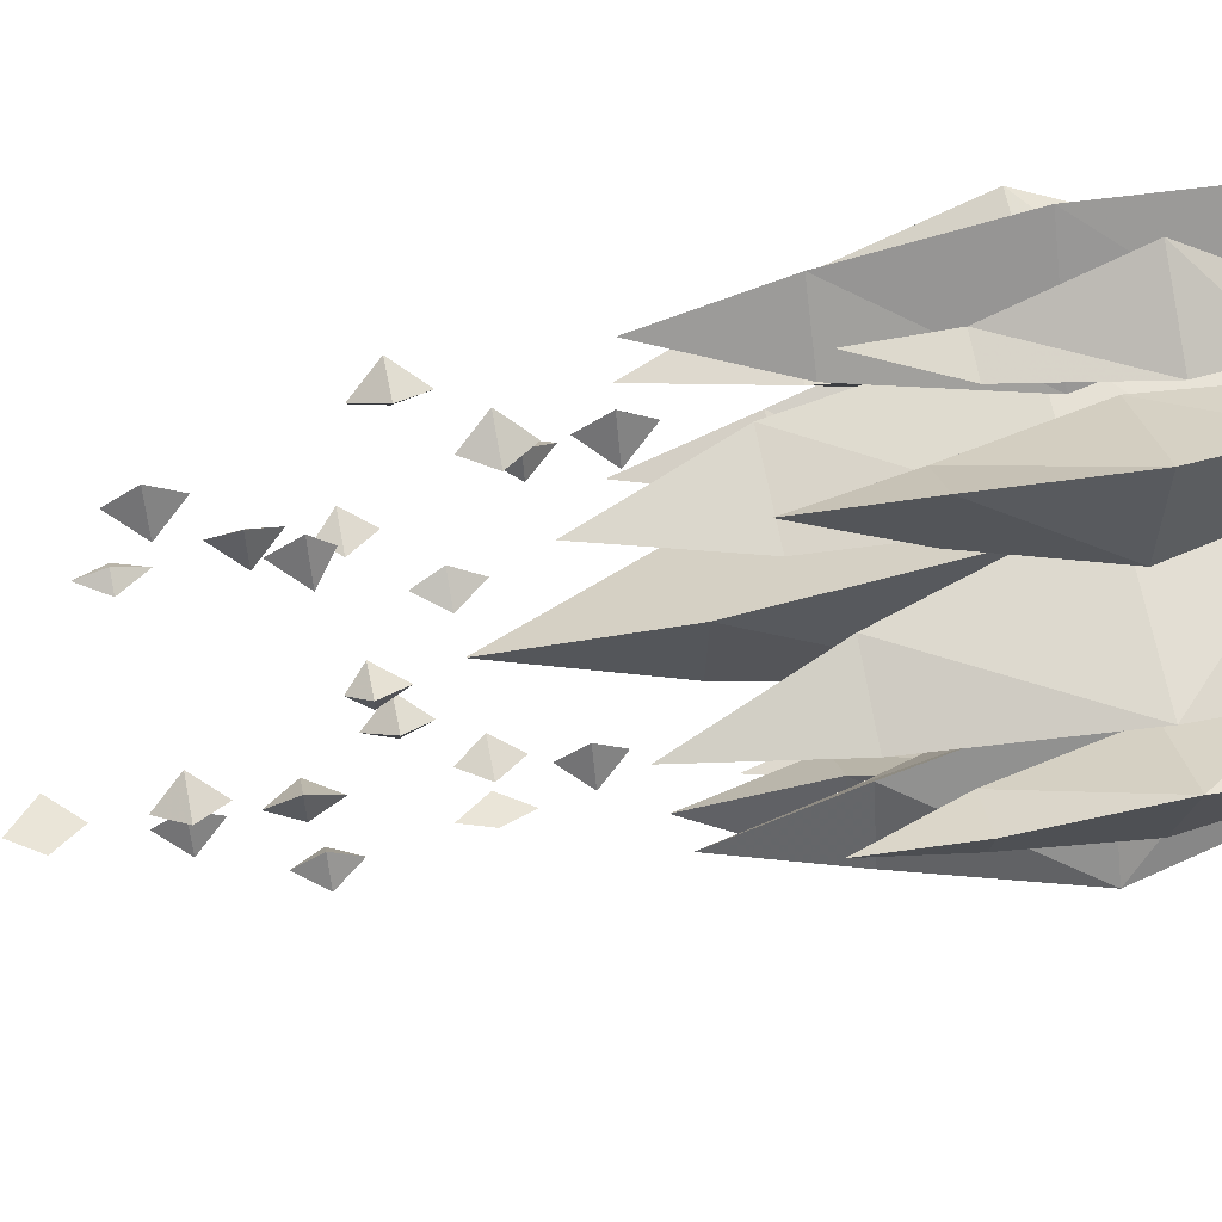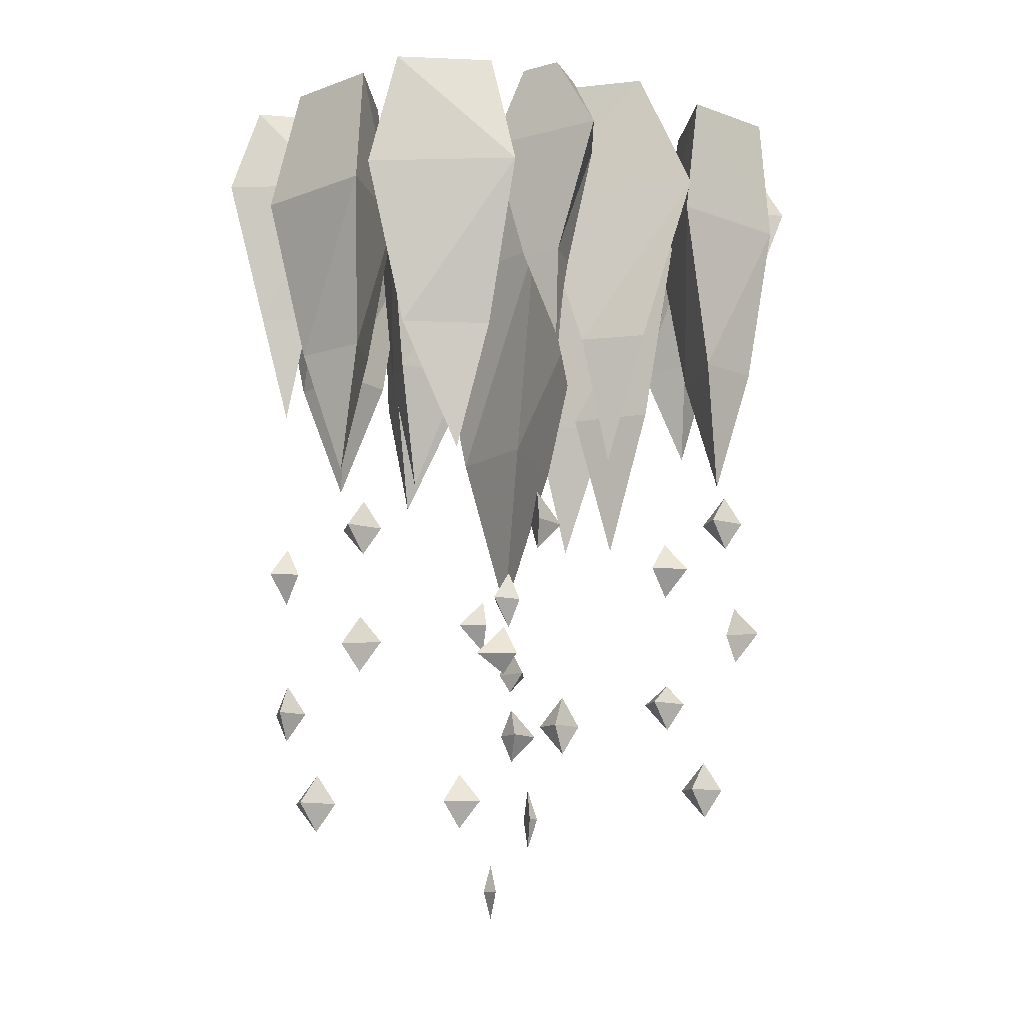
<metadata>
{"format":"obj","ext":"obj","renderer":"f3d","projection":"perspective","resolution":1024,"background":"white","views":[{"elev":58.7,"azim":78.7,"up":"+Z"},{"elev":-11.7,"azim":-101.7,"up":"+Y"}]}
</metadata>
<code>
v -0.07031 -0.1016 -0.03906
v -0.03125 -0.1016 -0.09375
v -0.03906 -0.03906 -0.09375
v -0.07031 -0.03906 -0.05469
v -0.1016 -0.1016 -0.1016
v -0.07812 -0.1953 -0.09375
v -0.07031 -0.1953 -0.0625
v -0.04688 -0.1953 -0.09375
v -0.09375 -0.03906 -0.09375
v -0.07031 -0.2734 -0.08594
v -0.09375 -0.125 0
v -0.01562 -0.125 0.05469
v -0.01562 -0.03906 0.03906
v -0.07812 -0.03906 0
v -0.01562 -0.125 -0.03906
v -0.02344 -0.2422 -0.01562
v -0.07031 -0.2422 0
v -0.02344 -0.2422 0.03125
v -0.02344 -0.03906 -0.03125
v -0.03906 -0.3438 0
v -0.08594 -0.1094 0.1172
v 0 -0.1094 0.1094
v -0.01562 -0.03906 0.1016
v -0.07031 -0.03906 0.1016
v -0.04688 -0.1094 0.04688
v -0.04688 -0.2109 0.07812
v -0.07031 -0.2109 0.1016
v -0.02344 -0.2109 0.09375
v -0.04688 -0.03906 0.0625
v -0.04688 -0.3047 0.09375
v 0.05469 -0.125 0.2266
v 0.05469 -0.125 0.1328
v 0.03906 -0.03906 0.1406
v 0.03906 -0.03906 0.2109
v -0.02344 -0.125 0.1797
v 0 -0.2344 0.1797
v 0.03906 -0.2344 0.2109
v 0.03125 -0.2344 0.1484
v -0.01562 -0.03906 0.1797
v 0.01562 -0.3203 0.1797
v -0.07812 -0.1016 0.1484
v -0.1484 -0.1016 0.1484
v -0.1406 -0.03906 0.1641
v -0.08594 -0.03906 0.1641
v -0.1172 -0.1016 0.2031
v -0.1172 -0.1953 0.1875
v -0.09375 -0.1953 0.1641
v -0.1328 -0.1953 0.1641
v -0.1172 -0.03906 0.2031
v -0.1172 -0.2734 0.1719
v -0.1094 -0.1016 -0.1953
v -0.1641 -0.1016 -0.1562
v -0.1484 -0.03906 -0.1562
v -0.1094 -0.03906 -0.1797
v -0.1016 -0.1016 -0.125
v -0.1094 -0.1953 -0.1484
v -0.1094 -0.1953 -0.1797
v -0.1406 -0.1953 -0.1562
v -0.1016 -0.03906 -0.1328
v -0.1172 -0.2734 -0.1562
v 0.0625 -0.1016 0.04688
v 0.03906 -0.1016 0.125
v 0.0625 -0.03906 0.1094
v 0.08594 -0.03906 0.0625
v 0.1172 -0.1016 0.1094
v 0.1016 -0.2031 0.09375
v 0.08594 -0.2031 0.07031
v 0.0625 -0.2031 0.1094
v 0.1172 -0.03906 0.09375
v 0.08594 -0.2812 0.09375
v 0.02344 -0.1016 -0.07812
v 0.07031 -0.1016 -0.007812
v 0.07031 -0.03906 -0.03125
v 0.05469 -0.03906 -0.07812
v 0.1094 -0.1016 -0.07812
v 0.08594 -0.1953 -0.07812
v 0.05469 -0.1953 -0.07812
v 0.07031 -0.1953 -0.03906
v 0.09375 -0.03906 -0.07812
v 0.07031 -0.2656 -0.0625
v -0.1875 -0.1016 0.1016
v -0.1172 -0.1016 0.09375
v -0.1328 -0.03906 0.07812
v -0.1797 -0.03906 0.07812
v -0.1562 -0.1016 0.02344
v -0.1641 -0.1953 0.04688
v -0.1797 -0.1953 0.07812
v -0.1406 -0.1953 0.07812
v -0.1562 -0.03906 0.03906
v -0.1562 -0.2656 0.0625
v 0.04688 -0.1016 -0.1016
v 0.04688 -0.1016 -0.1719
v 0.03125 -0.03906 -0.1641
v 0.01562 -0.03906 -0.1172
v -0.02344 -0.1016 -0.1562
v 0 -0.1953 -0.1406
v 0.01562 -0.1953 -0.1172
v 0.03125 -0.1953 -0.1562
v -0.007812 -0.03906 -0.1406
v 0.01562 -0.2656 -0.1406
v -0.1328 -0.1016 -0.07812
v -0.1953 -0.1016 -0.125
v -0.1953 -0.03906 -0.1094
v -0.1641 -0.03906 -0.07031
v -0.2188 -0.1016 -0.04688
v -0.1953 -0.1953 -0.0625
v -0.1641 -0.1953 -0.07031
v -0.1875 -0.1953 -0.1016
v -0.2031 -0.03906 -0.0625
v -0.1875 -0.2656 -0.07812
v -0.01562 -0.07812 -0.1953
v -0.04688 -0.07812 -0.2266
v -0.04688 -0.03906 -0.2109
v -0.03125 -0.03906 -0.1953
v -0.0625 -0.07812 -0.1797
v -0.04688 -0.1641 -0.1875
v -0.03125 -0.1641 -0.1953
v -0.04688 -0.1641 -0.2109
v -0.04688 -0.03906 -0.1875
v -0.04688 -0.2266 -0.1953
v 0.125 -0.07812 -0.02344
v 0.09375 -0.07812 0.007812
v 0.1094 -0.03906 0.007812
v 0.125 -0.03906 0
v 0.1406 -0.07812 0.03125
v 0.1328 -0.1562 0.01562
v 0.125 -0.1562 0
v 0.1094 -0.1562 0.007812
v 0.1328 -0.03906 0.01562
v 0.125 -0.2188 0.007812
v -0.2266 -0.07812 0.02344
v -0.1875 -0.07812 0.03125
v -0.1875 -0.03906 0.02344
v -0.2109 -0.03906 0.007812
v -0.1875 -0.07812 -0.02344
v -0.1953 -0.1484 -0.007812
v -0.2109 -0.1484 0.007812
v -0.1953 -0.1484 0.01562
v -0.1953 -0.03906 -0.007812
v -0.2031 -0.2031 0.007812
v -0.05469 -0.07812 0.2344
v -0.01562 -0.07812 0.2109
v -0.02344 -0.03906 0.2031
v -0.04688 -0.03906 0.2109
v -0.05469 -0.07812 0.1797
v -0.04688 -0.1484 0.1953
v -0.04688 -0.1484 0.2109
v -0.03125 -0.1484 0.2031
v -0.04688 -0.03906 0.1953
v -0.04688 -0.2031 0.2109
v -0.07031 -0.1406 -0.01562
v -0.007812 -0.1406 -0.1094
v -0.02344 -0.03906 -0.1094
v -0.07031 -0.03906 -0.03125
v -0.1172 -0.1406 -0.1172
v -0.09375 -0.2734 -0.1016
v -0.07031 -0.2734 -0.04688
v -0.03906 -0.2734 -0.1016
v -0.1016 -0.03906 -0.1094
v -0.07031 -0.375 -0.08594
v -0.125 -0.1719 0.007812
v 0 -0.1719 0.08594
v 0 -0.03906 0.0625
v -0.1016 -0.03906 -0.007812
v 0 -0.1719 -0.0625
v -0.01562 -0.3438 -0.03125
v -0.09375 -0.3438 0
v -0.007812 -0.3438 0.04688
v -0.007812 -0.03906 -0.04688
v -0.03906 -0.4766 0
v -0.1016 -0.1484 0.1406
v 0.01562 -0.1484 0.125
v 0.007812 -0.03906 0.1094
v -0.09375 -0.03906 0.1172
v -0.04688 -0.1484 0.03125
v -0.04688 -0.3047 0.0625
v -0.08594 -0.3047 0.1172
v -0.007812 -0.3047 0.1016
v -0.04688 -0.03906 0.03906
v -0.04688 -0.4219 0.09375
v 0.03906 -0.09375 0.2109
v 0.03906 -0.09375 0.1484
v 0.03125 -0.03906 0.1562
v 0.03125 -0.03906 0.1953
v -0.007812 -0.09375 0.1797
v 0.01562 -0.1719 0.1797
v 0.03125 -0.1719 0.1953
v 0.03125 -0.1719 0.1641
v 0 -0.03906 0.1797
v 0.01562 -0.2344 0.1797
v -0.05469 -0.1406 0.1406
v -0.1719 -0.1406 0.1328
v -0.1562 -0.03906 0.1484
v -0.07031 -0.03906 0.1562
v -0.1172 -0.1406 0.2266
v -0.1172 -0.2734 0.2031
v -0.07812 -0.2734 0.1562
v -0.1484 -0.2734 0.1562
v -0.1172 -0.03906 0.2188
v -0.1172 -0.375 0.1719
v -0.1094 -0.1328 -0.08594
v -0.2031 -0.1328 -0.1484
v -0.2031 -0.03906 -0.125
v -0.1484 -0.03906 -0.0625
v -0.2344 -0.1328 -0.03125
v -0.2031 -0.2656 -0.04688
v -0.1484 -0.2656 -0.0625
v -0.1953 -0.2656 -0.1172
v -0.2109 -0.03906 -0.04688
v -0.1875 -0.3672 -0.07031
v 0 -0.1328 -0.08594
v 0.0625 -0.1328 0.01562
v 0.07031 -0.03906 -0.01562
v 0.03906 -0.03906 -0.08594
v 0.1328 -0.1328 -0.08594
v 0.09375 -0.2656 -0.08594
v 0.03906 -0.2656 -0.08594
v 0.07031 -0.2656 -0.02344
v 0.1094 -0.03906 -0.08594
v 0.07031 -0.3672 -0.07031
v 0.04688 -0.1328 0.01562
v 0.01562 -0.1328 0.1406
v 0.04688 -0.03906 0.125
v 0.07812 -0.03906 0.04688
v 0.1406 -0.1328 0.1172
v 0.1172 -0.2812 0.09375
v 0.07812 -0.2812 0.05469
v 0.05469 -0.2812 0.1172
v 0.1328 -0.03906 0.1016
v 0.09375 -0.3984 0.08594
v -0.2109 -0.1328 0.125
v -0.09375 -0.1328 0.1094
v -0.1172 -0.03906 0.08594
v -0.1953 -0.03906 0.08594
v -0.1562 -0.1328 0
v -0.1719 -0.2656 0.03906
v -0.1953 -0.2656 0.08594
v -0.125 -0.2656 0.08594
v -0.1641 -0.03906 0.02344
v -0.1641 -0.3672 0.0625
v 0.0625 -0.1328 -0.07812
v 0.07031 -0.1328 -0.1953
v 0.04688 -0.03906 -0.1797
v 0.02344 -0.03906 -0.1016
v -0.04688 -0.1328 -0.1641
v -0.01562 -0.2656 -0.1406
v 0.02344 -0.2656 -0.1016
v 0.04688 -0.2656 -0.1719
v -0.02344 -0.03906 -0.1484
v 0.007812 -0.3672 -0.1406
v -0.25 -0.1016 0.03125
v -0.1797 -0.1016 0.04688
v -0.1797 -0.03906 0.03125
v -0.2188 -0.03906 0.007812
v -0.1797 -0.1016 -0.03906
v -0.1953 -0.2031 -0.01562
v -0.2188 -0.2031 0.007812
v -0.1875 -0.2031 0.02344
v -0.1953 -0.03906 -0.01562
v -0.2109 -0.2734 0.007812
v 0.01562 -0.1094 -0.2031
v -0.05469 -0.1094 -0.25
v -0.05469 -0.03906 -0.2266
v -0.02344 -0.03906 -0.1875
v -0.07812 -0.1094 -0.1641
v -0.05469 -0.2266 -0.1797
v -0.01562 -0.2422 -0.1875
v -0.04688 -0.2266 -0.2188
v -0.05469 -0.03906 -0.1797
v -0.03906 -0.3125 -0.1953
v 0.125 -0.1094 -0.04688
v 0.07812 -0.1094 0.007812
v 0.09375 -0.03906 0.01562
v 0.1328 -0.03906 -0.007812
v 0.1484 -0.1094 0.04688
v 0.1406 -0.2188 0.02344
v 0.1328 -0.2188 -0.007812
v 0.1016 -0.2188 0.007812
v 0.1406 -0.03906 0.02344
v 0.125 -0.2969 0
v -0.0625 -0.1016 0.2578
v 0 -0.1016 0.2188
v -0.01562 -0.03906 0.2031
v -0.05469 -0.03906 0.2188
v -0.0625 -0.1016 0.1641
v -0.05469 -0.2031 0.1875
v -0.05469 -0.2031 0.2188
v -0.02344 -0.2031 0.2109
v -0.05469 -0.03906 0.1875
v -0.05469 -0.2734 0.2188
v -0.1016 -0.1406 -0.2188
v -0.1875 -0.1406 -0.1562
v -0.1641 -0.03906 -0.1484
v -0.1016 -0.03906 -0.1953
v -0.08594 -0.1406 -0.1094
v -0.1016 -0.2734 -0.1328
v -0.1016 -0.2734 -0.1875
v -0.1484 -0.2734 -0.1484
v -0.08594 -0.03906 -0.125
v -0.1172 -0.375 -0.1562
v -0.1641 -0.5312 -0.01562
v -0.1562 -0.5312 -0.04688
v -0.1484 -0.5469 -0.02344
v -0.1328 -0.5312 -0.02344
v -0.1484 -0.5078 -0.02344
v -0.1328 -0.5859 0.02344
v -0.125 -0.6094 0.03125
v -0.1172 -0.5859 0.04688
v -0.125 -0.5625 0.03125
v -0.1094 -0.5859 0.01562
v -0.1016 -0.4766 0
v -0.1094 -0.4766 -0.02344
v -0.09375 -0.5 -0.007812
v -0.07812 -0.4766 -0.01562
v -0.09375 -0.4531 -0.007812
v -0.1797 -0.4219 0
v -0.1719 -0.4453 0
v -0.1562 -0.4219 0.02344
v -0.1719 -0.3984 0
v -0.1484 -0.4219 0
v -0.1406 -0.6641 0
v -0.1328 -0.6875 0
v -0.1328 -0.6641 0.007812
v -0.1328 -0.6406 0
v -0.1172 -0.6641 0
v 0.05469 -0.5781 0.01562
v 0.05469 -0.5781 0.04688
v 0.04688 -0.6016 0.02344
v 0.03125 -0.5781 0.02344
v 0.04688 -0.5547 0.02344
v 0.02344 -0.6406 -0.02344
v 0.007812 -0.6641 -0.03125
v 0 -0.6406 -0.04688
v 0.007812 -0.6172 -0.03125
v -0.007812 -0.6406 -0.01562
v -0.01562 -0.5312 0
v -0.007812 -0.5312 0.02344
v -0.02344 -0.5469 0.007812
v -0.03906 -0.5312 0.01562
v -0.02344 -0.5078 0.007812
v 0.07031 -0.4766 0
v 0.0625 -0.5 0
v 0.05469 -0.4766 -0.02344
v 0.0625 -0.4531 0
v 0.04688 -0.4766 0
v 0.03906 -0.7188 0
v 0.02344 -0.7422 0
v 0.01562 -0.7188 -0.007812
v 0.02344 -0.6953 0
v 0 -0.7188 0
v -0.0625 -0.5156 -0.1172
v -0.09375 -0.5156 -0.1172
v -0.07812 -0.5391 -0.1328
v -0.07812 -0.5156 -0.1484
v -0.07812 -0.4922 -0.1328
v -0.02344 -0.5703 -0.1719
v -0.02344 -0.5938 -0.1875
v -0.007812 -0.5703 -0.1953
v -0.02344 -0.5469 -0.1875
v -0.03906 -0.5703 -0.1953
v -0.0625 -0.4609 -0.1953
v -0.09375 -0.4609 -0.1875
v -0.07812 -0.4844 -0.1953
v -0.09375 -0.4609 -0.2109
v -0.07812 -0.4375 -0.1953
v -0.03125 -0.4062 -0.1094
v -0.03125 -0.4297 -0.125
v -0.01562 -0.4062 -0.1406
v -0.03125 -0.3828 -0.125
v -0.04688 -0.4062 -0.1406
v -0.05469 -0.6484 -0.1484
v -0.05469 -0.6719 -0.1641
v -0.03906 -0.6484 -0.1797
v -0.05469 -0.625 -0.1641
v -0.07031 -0.6484 -0.1797
v -0.07031 -0.5 0.2109
v -0.1016 -0.5 0.2109
v -0.08594 -0.5234 0.1953
v -0.08594 -0.5 0.1875
v -0.08594 -0.4766 0.1953
v -0.03125 -0.5547 0.1641
v -0.03125 -0.5781 0.1484
v -0.01562 -0.5547 0.1328
v -0.03125 -0.5391 0.1484
v -0.04688 -0.5547 0.1328
v -0.07031 -0.4453 0.1328
v -0.1016 -0.4453 0.1484
v -0.08594 -0.4688 0.1328
v -0.1016 -0.4453 0.1172
v -0.08594 -0.4219 0.1328
v -0.03906 -0.3906 0.2188
v -0.03906 -0.4141 0.2031
v -0.02344 -0.3906 0.1875
v -0.03906 -0.3672 0.2031
v -0.05469 -0.3906 0.1875
v -0.0625 -0.6328 0.1875
v -0.0625 -0.6562 0.1719
v -0.04688 -0.6328 0.1562
v -0.0625 -0.6094 0.1719
v -0.07812 -0.6328 0.1562
f 1 2 3
f 1 3 4
f 1 4 5
f 1 5 6
f 1 6 7
f 1 7 2
f 2 7 8
f 2 8 5
f 2 5 3
f 3 5 9
f 9 5 4
f 8 6 5
f 6 8 10
f 6 10 7
f 7 10 8
f 11 12 13
f 11 13 14
f 11 14 15
f 11 15 16
f 11 16 17
f 11 17 12
f 12 17 18
f 12 18 15
f 12 15 13
f 13 15 19
f 19 15 14
f 18 16 15
f 16 18 20
f 16 20 17
f 17 20 18
f 21 22 23
f 21 23 24
f 21 24 25
f 21 25 26
f 21 26 27
f 21 27 22
f 22 27 28
f 22 28 25
f 22 25 23
f 23 25 29
f 29 25 24
f 28 26 25
f 26 28 30
f 26 30 27
f 27 30 28
f 41 42 43
f 41 43 44
f 41 44 45
f 41 45 46
f 41 46 47
f 41 47 42
f 42 47 48
f 42 48 45
f 42 45 43
f 43 45 49
f 49 45 44
f 48 46 45
f 46 48 50
f 46 50 47
f 47 50 48
f 51 52 53
f 51 53 54
f 51 54 55
f 51 55 56
f 51 56 57
f 51 57 52
f 52 57 58
f 52 58 55
f 52 55 53
f 53 55 59
f 59 55 54
f 58 56 55
f 56 58 60
f 56 60 57
f 57 60 58
f 61 62 63
f 61 63 64
f 61 64 65
f 61 65 66
f 61 66 67
f 61 67 62
f 62 67 68
f 62 68 65
f 62 65 63
f 63 65 69
f 69 65 64
f 68 66 65
f 66 68 70
f 66 70 67
f 67 70 68
f 71 72 73
f 71 73 74
f 71 74 75
f 71 75 76
f 71 76 77
f 71 77 72
f 72 77 78
f 72 78 75
f 72 75 73
f 73 75 79
f 79 75 74
f 78 76 75
f 76 78 80
f 76 80 77
f 77 80 78
f 81 82 83
f 81 83 84
f 81 84 85
f 81 85 86
f 81 86 87
f 81 87 82
f 82 87 88
f 82 88 85
f 82 85 83
f 83 85 89
f 89 85 84
f 88 86 85
f 86 88 90
f 86 90 87
f 87 90 88
f 91 92 93
f 91 93 94
f 91 94 95
f 91 95 96
f 91 96 97
f 91 97 92
f 92 97 98
f 92 98 95
f 92 95 93
f 93 95 99
f 99 95 94
f 98 96 95
f 96 98 100
f 96 100 97
f 97 100 98
f 101 102 103
f 101 103 104
f 101 104 105
f 101 105 106
f 101 106 107
f 101 107 102
f 102 107 108
f 102 108 105
f 102 105 103
f 103 105 109
f 109 105 104
f 108 106 105
f 106 108 110
f 106 110 107
f 107 110 108
f 111 112 113
f 111 113 114
f 111 114 115
f 111 115 116
f 111 116 117
f 111 117 112
f 112 117 118
f 112 118 115
f 112 115 113
f 113 115 119
f 119 115 114
f 118 116 115
f 116 118 120
f 116 120 117
f 117 120 118
f 121 122 123
f 121 123 124
f 121 124 125
f 121 125 126
f 121 126 127
f 121 127 122
f 122 127 128
f 122 128 125
f 122 125 123
f 123 125 129
f 129 125 124
f 128 126 125
f 126 128 130
f 126 130 127
f 127 130 128
f 131 132 133
f 131 133 134
f 131 134 135
f 131 135 136
f 131 136 137
f 131 137 132
f 132 137 138
f 132 138 135
f 132 135 133
f 133 135 139
f 139 135 134
f 138 136 135
f 136 138 140
f 136 140 137
f 137 140 138
f 141 142 143
f 141 143 144
f 141 144 145
f 141 145 146
f 141 146 147
f 141 147 142
f 142 147 148
f 142 148 145
f 142 145 143
f 143 145 149
f 149 145 144
f 148 146 145
f 146 148 150
f 146 150 147
f 147 150 148
f 181 182 183
f 181 183 184
f 181 184 185
f 181 185 186
f 181 186 187
f 181 187 182
f 182 187 188
f 182 188 185
f 182 185 183
f 183 185 189
f 189 185 184
f 188 186 185
f 186 188 190
f 186 190 187
f 187 190 188
f 31 32 33
f 31 33 34
f 31 34 35
f 31 35 36
f 31 36 37
f 31 37 32
f 32 37 38
f 32 38 35
f 32 35 33
f 33 35 39
f 39 35 34
f 38 36 35
f 36 38 40
f 36 40 37
f 37 40 38
f 151 152 153
f 151 153 154
f 151 154 155
f 151 155 156
f 151 156 157
f 151 157 152
f 152 157 158
f 152 158 155
f 152 155 153
f 153 155 159
f 159 155 154
f 158 156 155
f 156 158 160
f 156 160 157
f 157 160 158
f 161 162 163
f 161 163 164
f 161 164 165
f 161 165 166
f 161 166 167
f 161 167 162
f 162 167 168
f 162 168 165
f 162 165 163
f 163 165 169
f 169 165 164
f 168 166 165
f 166 168 170
f 166 170 167
f 167 170 168
f 171 172 173
f 171 173 174
f 171 174 175
f 171 175 176
f 171 176 177
f 171 177 172
f 172 177 178
f 172 178 175
f 172 175 173
f 173 175 179
f 179 175 174
f 178 176 175
f 176 178 180
f 176 180 177
f 177 180 178
f 191 192 193
f 191 193 194
f 191 194 195
f 191 195 196
f 191 196 197
f 191 197 192
f 192 197 198
f 192 198 195
f 192 195 193
f 193 195 199
f 199 195 194
f 198 196 195
f 196 198 200
f 196 200 197
f 197 200 198
f 201 202 203
f 201 203 204
f 201 204 205
f 201 205 206
f 201 206 207
f 201 207 202
f 202 207 208
f 202 208 205
f 202 205 203
f 203 205 209
f 209 205 204
f 208 206 205
f 206 208 210
f 206 210 207
f 207 210 208
f 211 212 213
f 211 213 214
f 211 214 215
f 211 215 216
f 211 216 217
f 211 217 212
f 212 217 218
f 212 218 215
f 212 215 213
f 213 215 219
f 219 215 214
f 218 216 215
f 216 218 220
f 216 220 217
f 217 220 218
f 221 222 223
f 221 223 224
f 221 224 225
f 221 225 226
f 221 226 227
f 221 227 222
f 222 227 228
f 222 228 225
f 222 225 223
f 223 225 229
f 229 225 224
f 228 226 225
f 226 228 230
f 226 230 227
f 227 230 228
f 231 232 233
f 231 233 234
f 231 234 235
f 231 235 236
f 231 236 237
f 231 237 232
f 232 237 238
f 232 238 235
f 232 235 233
f 233 235 239
f 239 235 234
f 238 236 235
f 236 238 240
f 236 240 237
f 237 240 238
f 241 242 243
f 241 243 244
f 241 244 245
f 241 245 246
f 241 246 247
f 241 247 242
f 242 247 248
f 242 248 245
f 242 245 243
f 243 245 249
f 249 245 244
f 248 246 245
f 246 248 250
f 246 250 247
f 247 250 248
f 251 252 253
f 251 253 254
f 251 254 255
f 251 255 256
f 251 256 257
f 251 257 252
f 252 257 258
f 252 258 255
f 252 255 253
f 253 255 259
f 259 255 254
f 258 256 255
f 256 258 260
f 256 260 257
f 257 260 258
f 261 262 263
f 261 263 264
f 261 264 265
f 261 265 266
f 261 266 267
f 261 267 262
f 262 267 268
f 262 268 265
f 262 265 263
f 263 265 269
f 269 265 264
f 268 266 265
f 266 268 270
f 266 270 267
f 267 270 268
f 271 272 273
f 271 273 274
f 271 274 275
f 271 275 276
f 271 276 277
f 271 277 272
f 272 277 278
f 272 278 275
f 272 275 273
f 273 275 279
f 279 275 274
f 278 276 275
f 276 278 280
f 276 280 277
f 277 280 278
f 281 282 283
f 281 283 284
f 281 284 285
f 281 285 286
f 281 286 287
f 281 287 282
f 282 287 288
f 282 288 285
f 282 285 283
f 283 285 289
f 289 285 284
f 288 286 285
f 286 288 290
f 286 290 287
f 287 290 288
f 291 292 293
f 291 293 294
f 291 294 295
f 291 295 296
f 291 296 297
f 291 297 292
f 292 297 298
f 292 298 295
f 292 295 293
f 293 295 299
f 299 295 294
f 298 296 295
f 296 298 300
f 296 300 297
f 297 300 298
f 301 302 303
f 301 303 304
f 301 304 305
f 301 305 302
f 302 305 304
f 302 304 303
f 306 307 308
f 306 308 309
f 306 309 310
f 306 310 307
f 307 310 308
f 308 310 309
f 311 312 313
f 311 313 314
f 311 314 315
f 311 315 312
f 312 315 314
f 312 314 313
f 316 317 318
f 316 318 319
f 316 319 320
f 316 320 317
f 317 320 318
f 318 320 319
f 321 322 323
f 321 323 324
f 321 324 325
f 321 325 322
f 322 325 323
f 323 325 324
f 326 327 328
f 326 328 329
f 326 329 330
f 326 330 327
f 327 330 329
f 327 329 328
f 331 332 333
f 331 333 334
f 331 334 335
f 331 335 332
f 332 335 333
f 333 335 334
f 336 337 338
f 336 338 339
f 336 339 340
f 336 340 337
f 337 340 339
f 337 339 338
f 341 342 343
f 341 343 344
f 341 344 345
f 341 345 342
f 342 345 343
f 343 345 344
f 346 347 348
f 346 348 349
f 346 349 350
f 346 350 347
f 347 350 348
f 348 350 349
f 351 352 353
f 351 353 354
f 351 354 355
f 351 355 352
f 352 355 354
f 352 354 353
f 356 357 358
f 356 358 359
f 356 359 360
f 356 360 357
f 357 360 358
f 358 360 359
f 361 362 363
f 361 363 364
f 361 364 365
f 361 365 362
f 362 365 364
f 362 364 363
f 366 367 368
f 366 368 369
f 366 369 370
f 366 370 367
f 367 370 368
f 368 370 369
f 371 372 373
f 371 373 374
f 371 374 375
f 371 375 372
f 372 375 373
f 373 375 374
f 376 377 378
f 376 378 379
f 376 379 380
f 376 380 377
f 377 380 379
f 377 379 378
f 381 382 383
f 381 383 384
f 381 384 385
f 381 385 382
f 382 385 383
f 383 385 384
f 386 387 388
f 386 388 389
f 386 389 390
f 386 390 387
f 387 390 389
f 387 389 388
f 391 392 393
f 391 393 394
f 391 394 395
f 391 395 392
f 392 395 393
f 393 395 394
f 396 397 398
f 396 398 399
f 396 399 400
f 396 400 397
f 397 400 398
f 398 400 399

</code>
